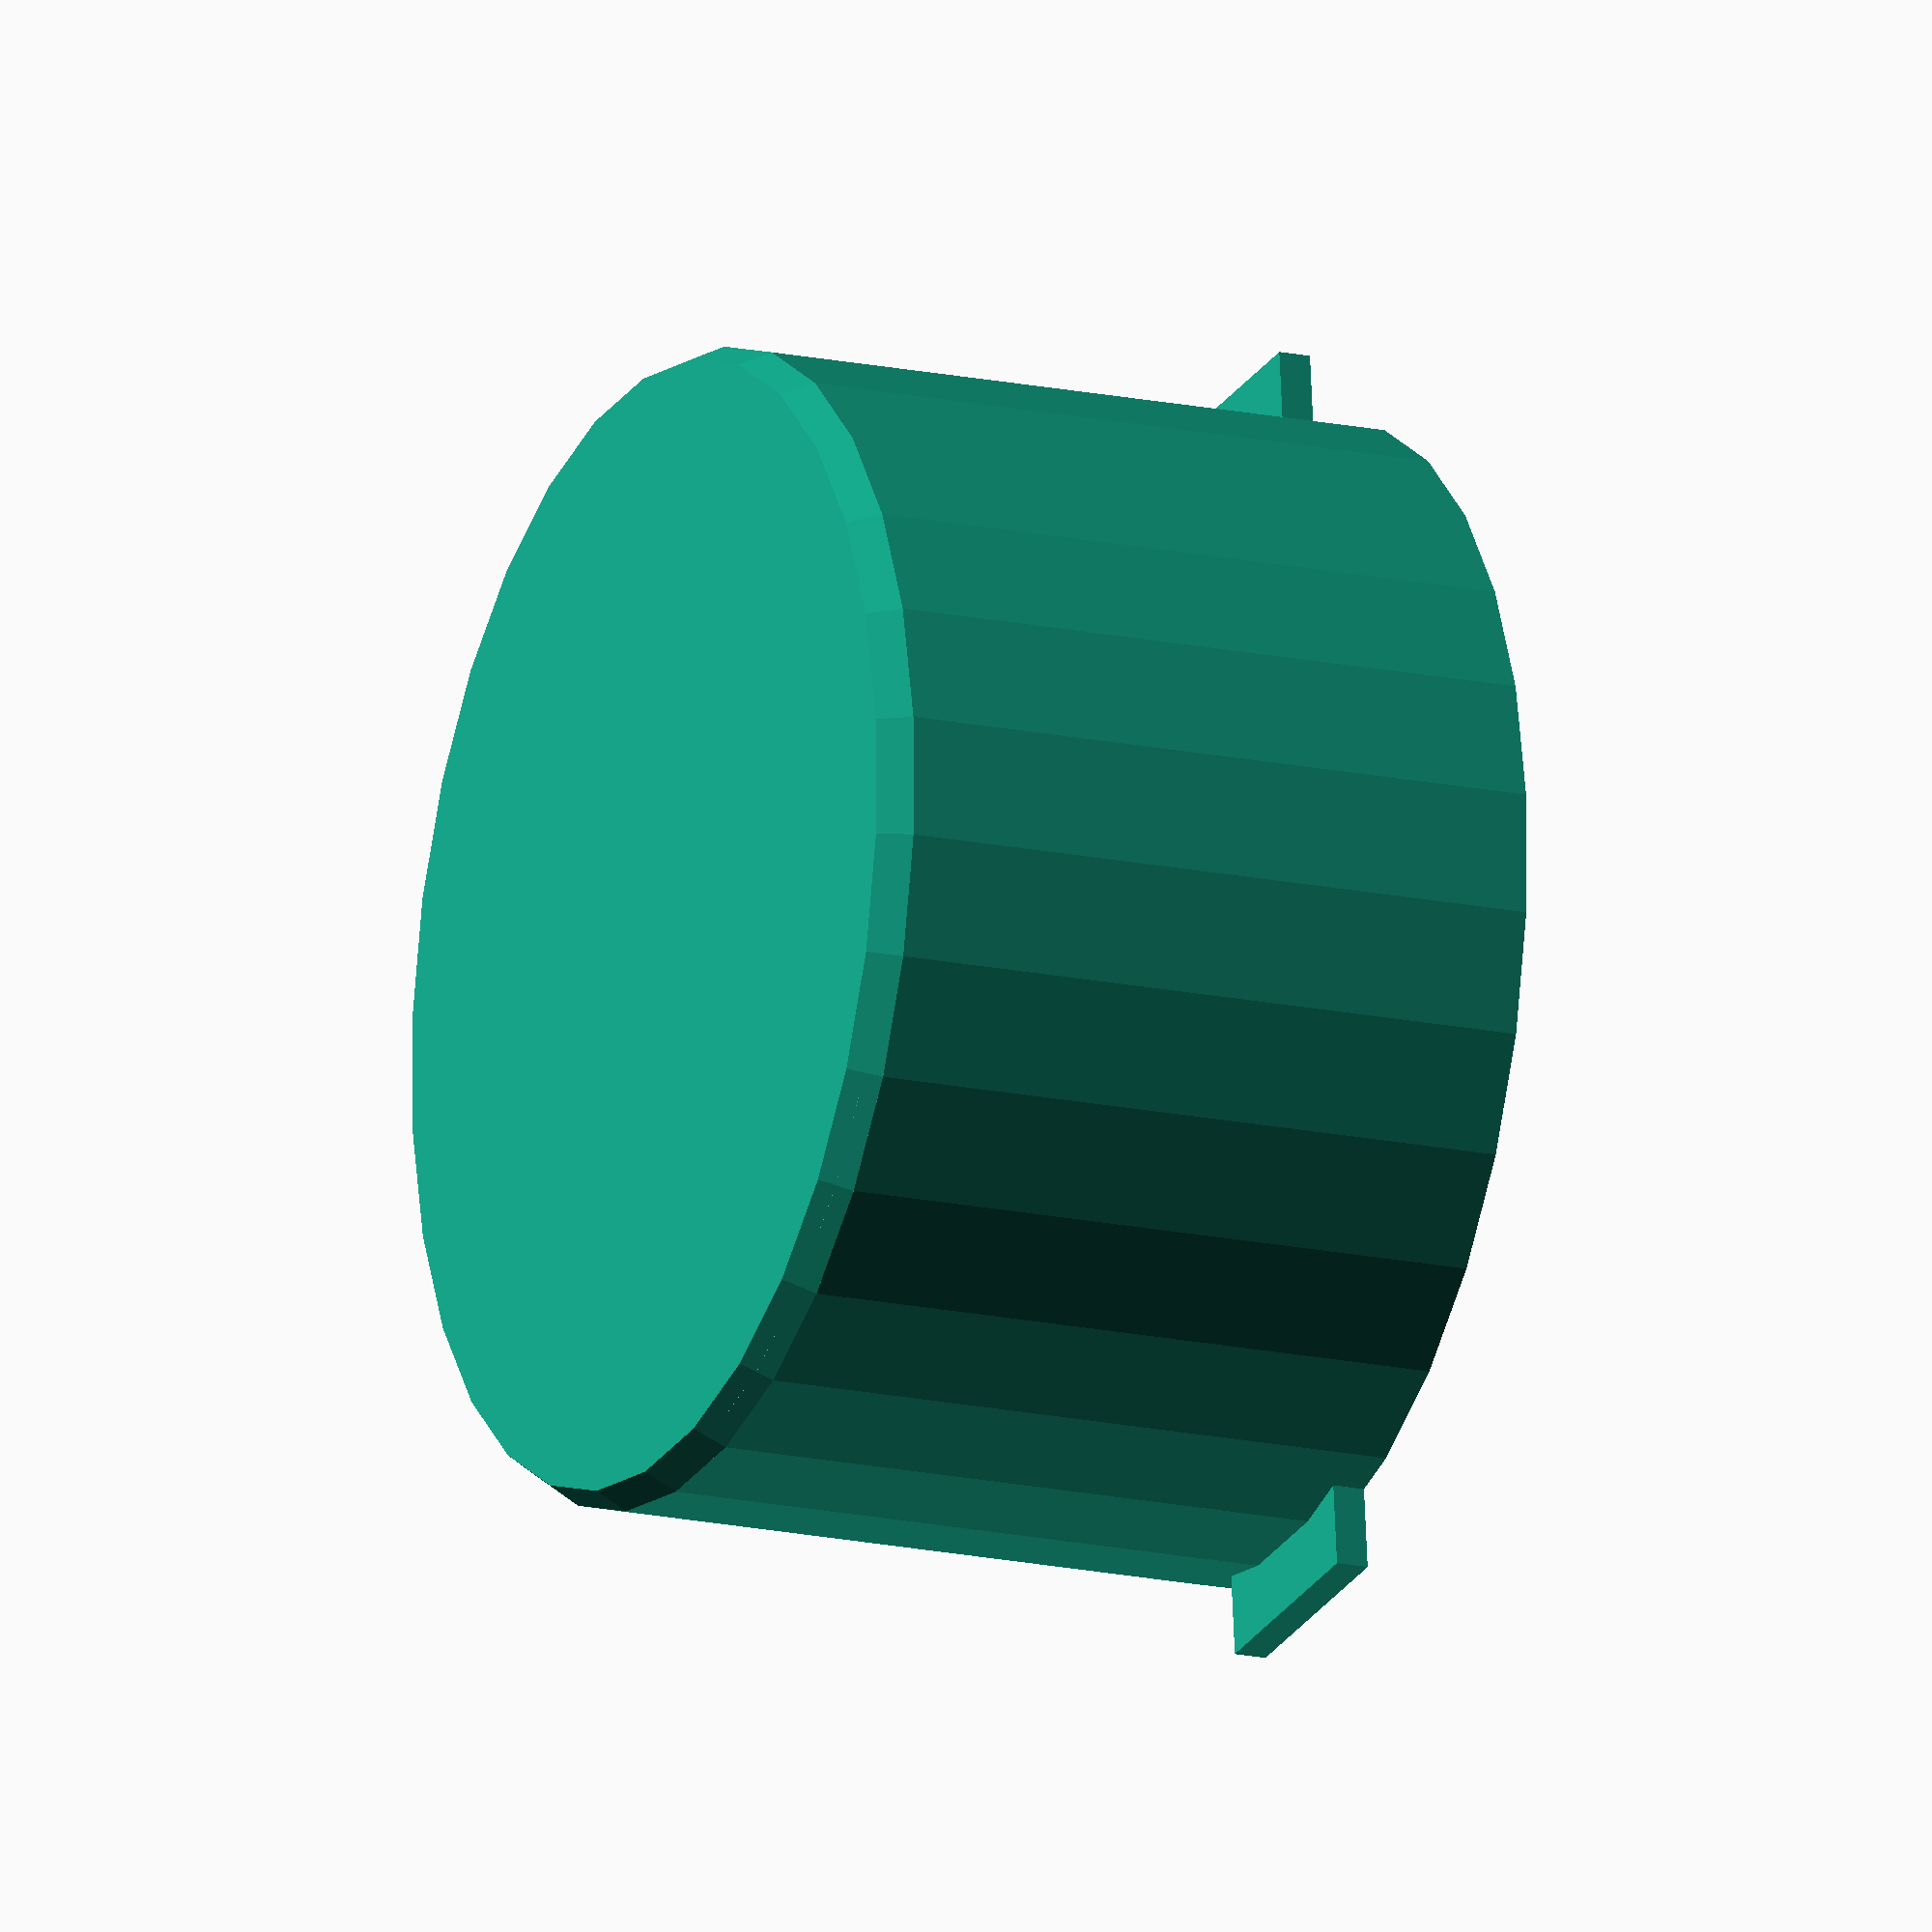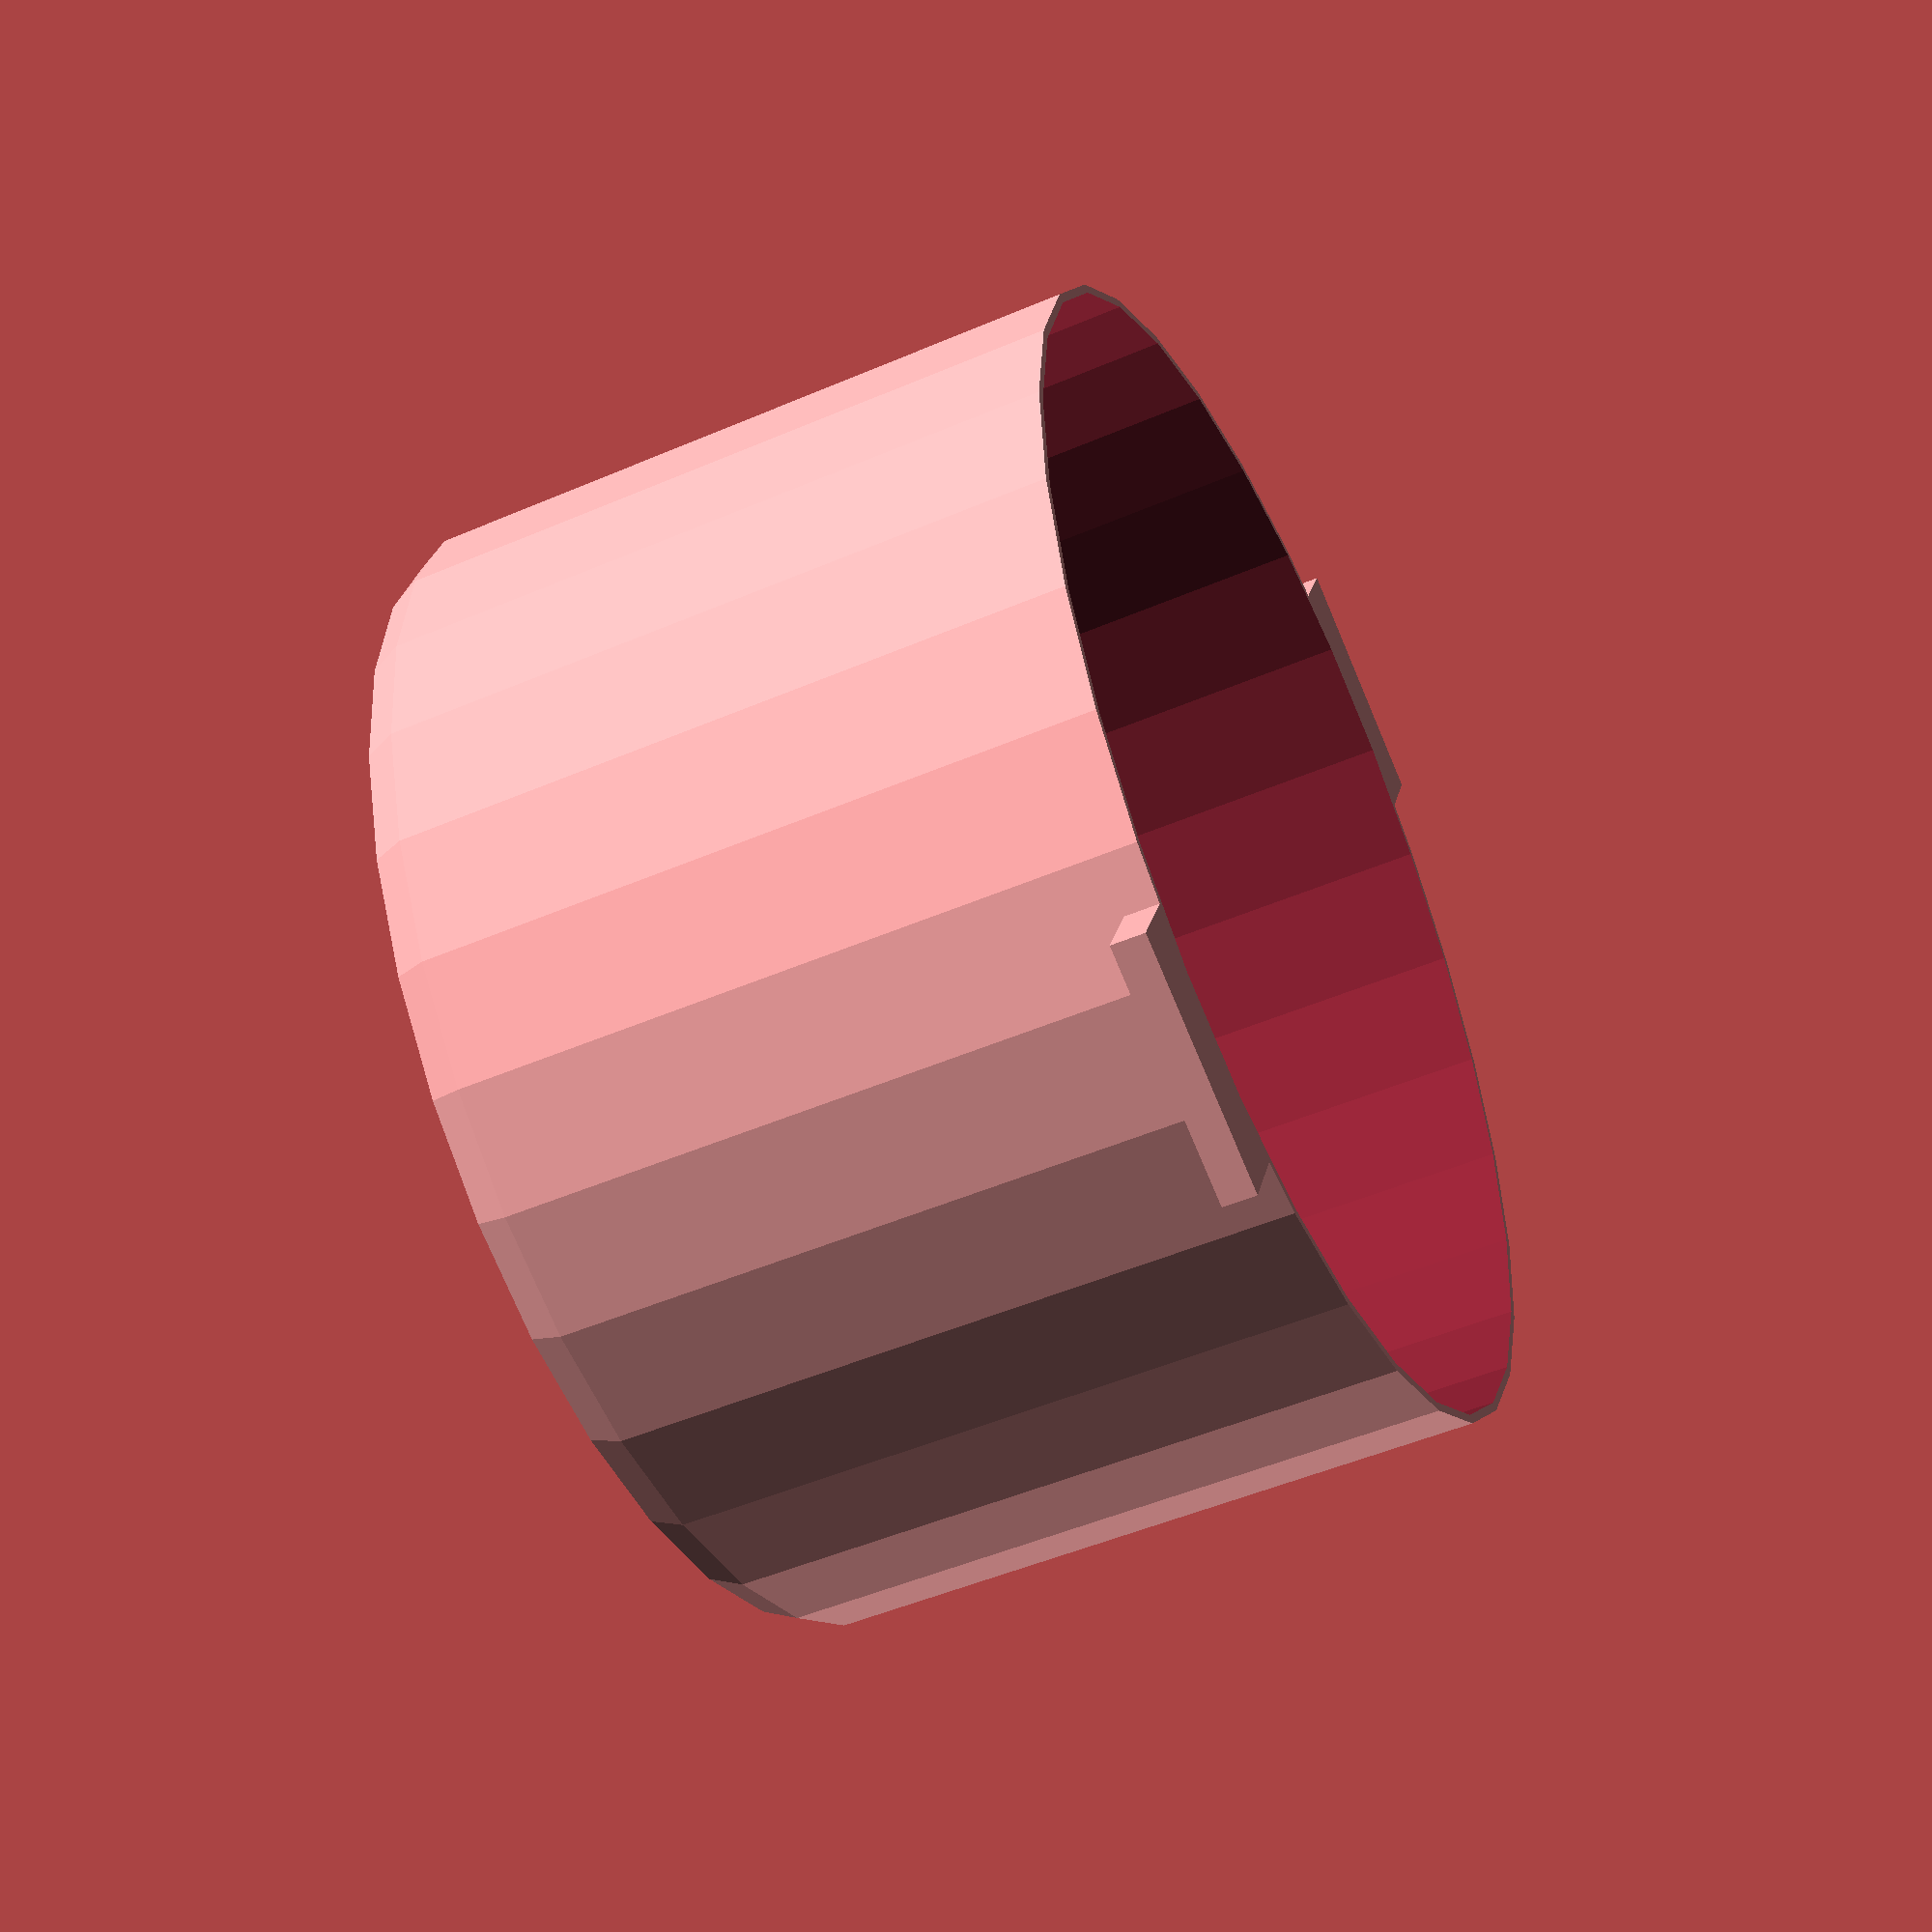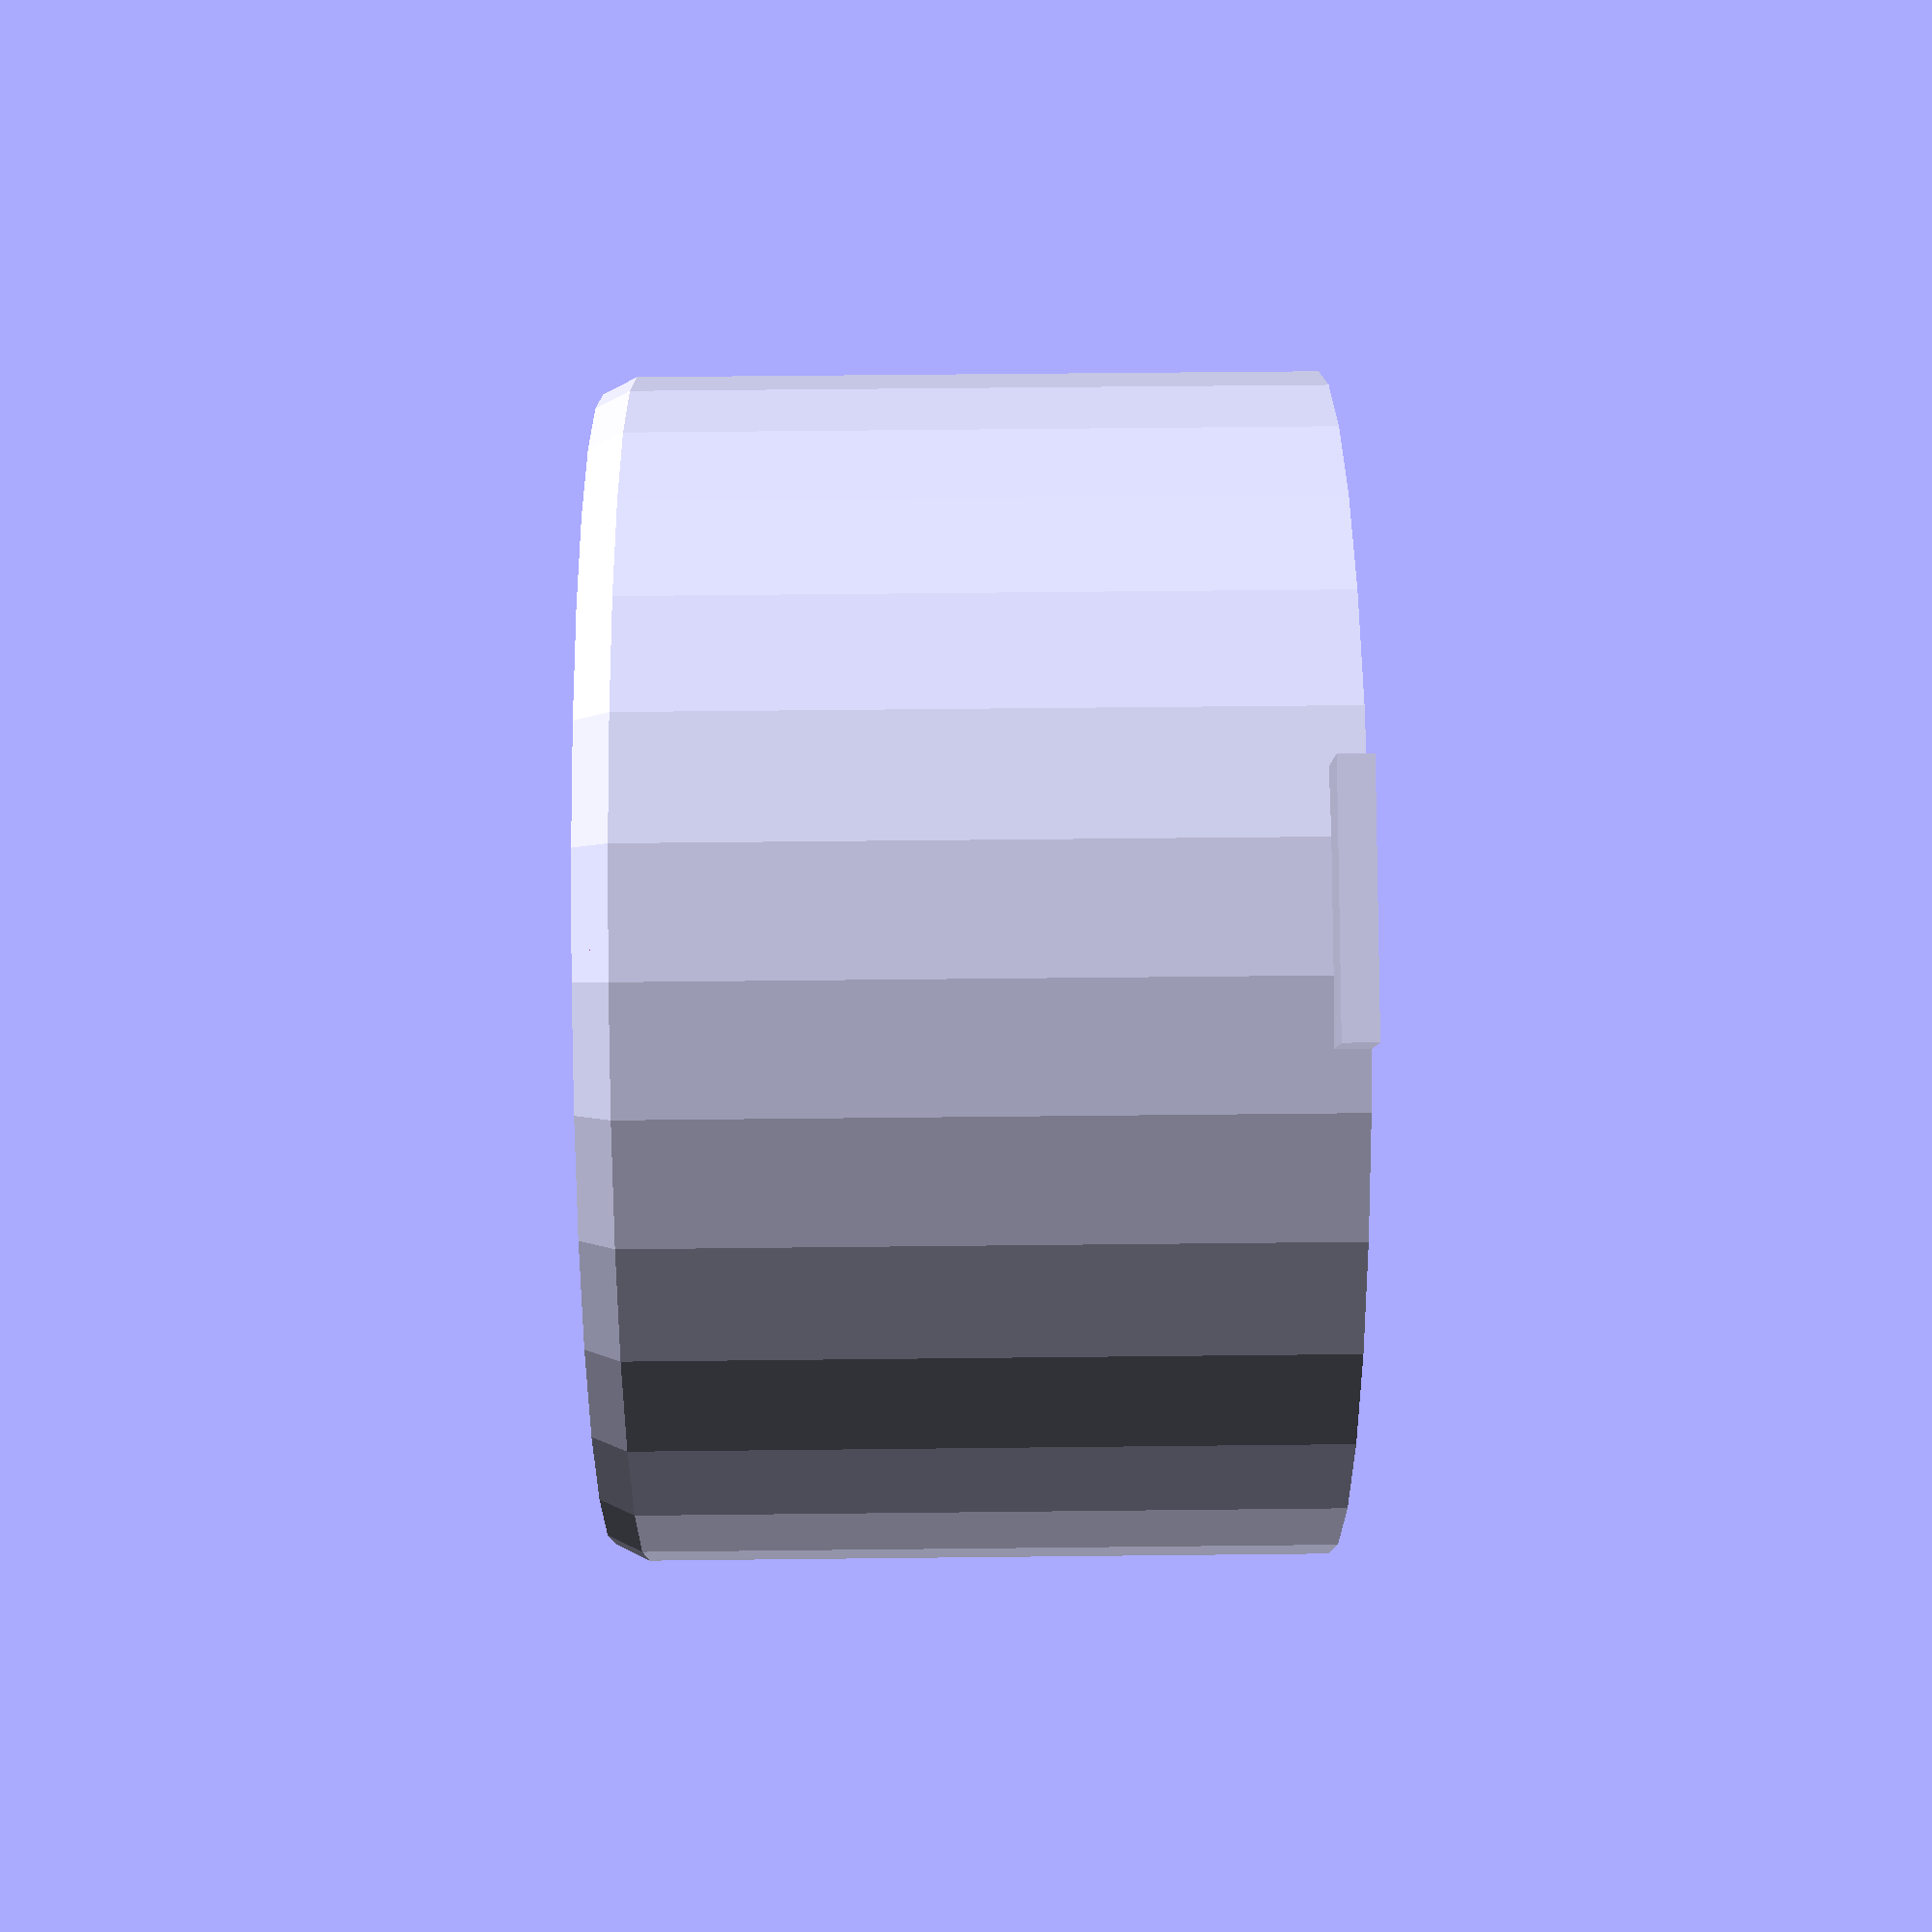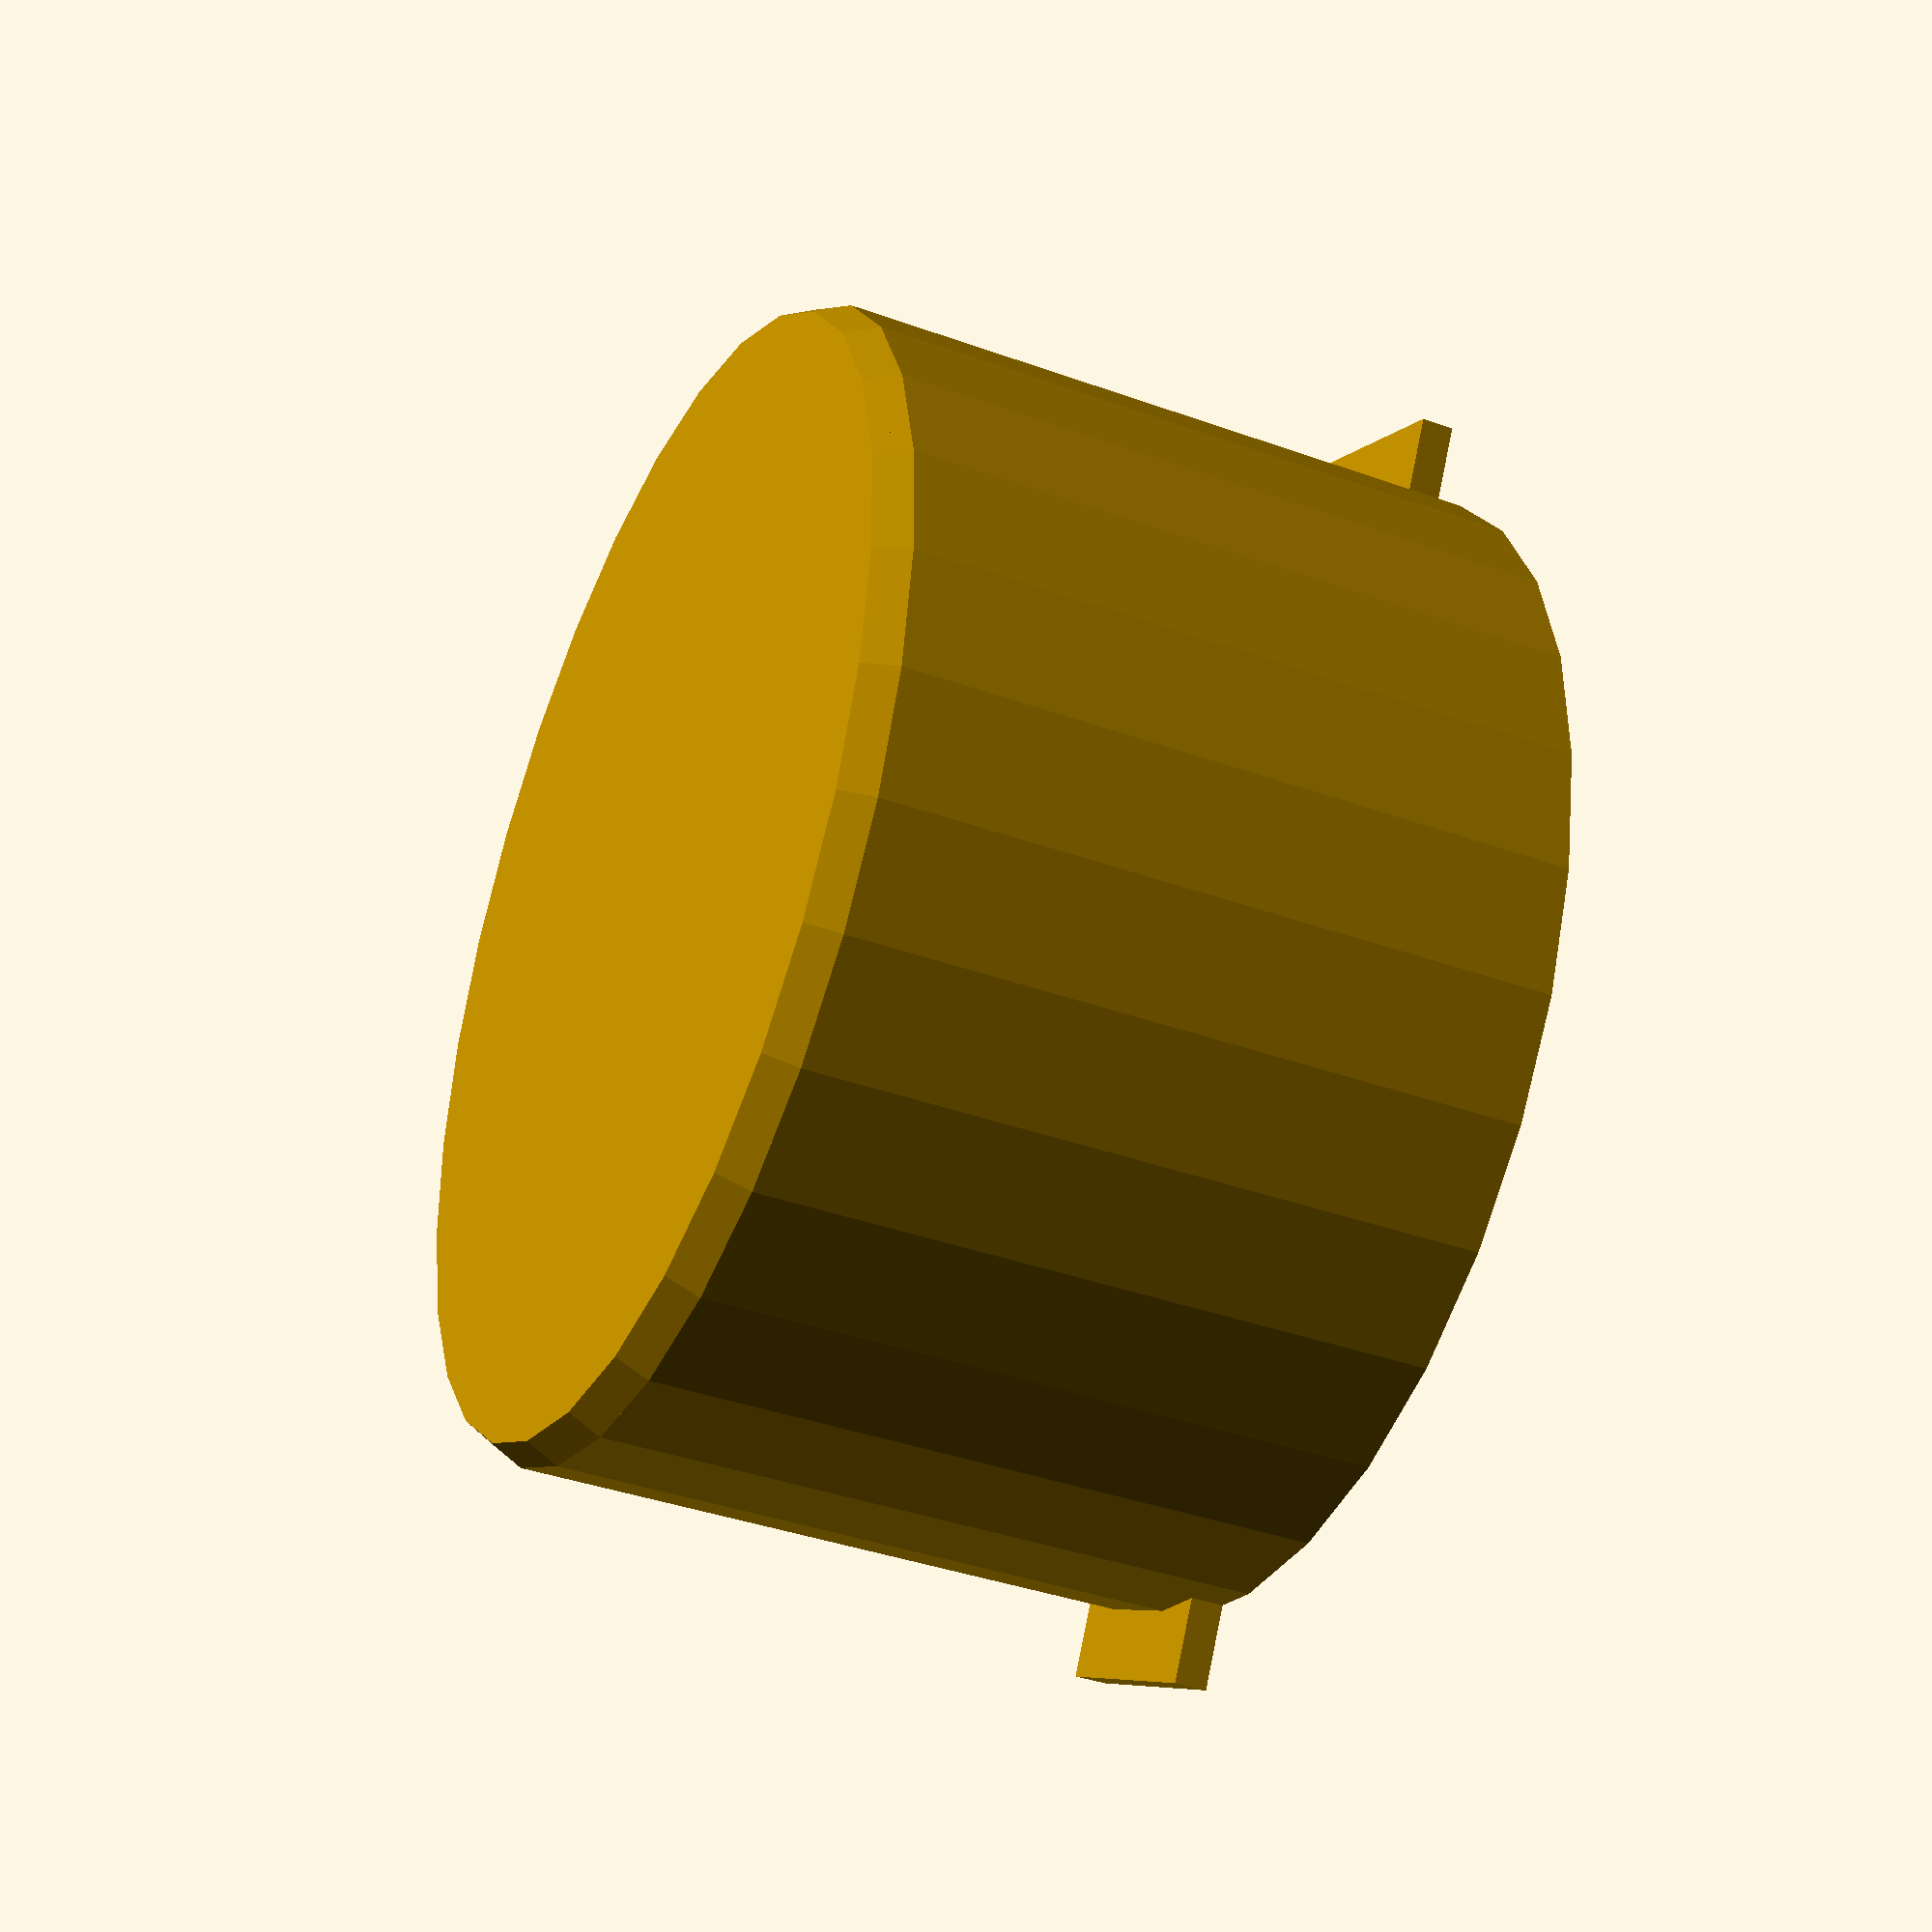
<openscad>
scale([scale, scale, scale])
difference() {
	union() {
		cylinder(d1=68, d2=70, h=2);
		translate([0, 0, 2]) cylinder(d=70, h=40);

		// handles
		translate([0, -35, 41])
		cube([15, 8, 2], center=true);
		translate([0, 35, 41])
		cube([15, 8, 2], center=true);


	}
	translate([0, 0, 1]) cylinder(d=69, h=72); // cutout
}

</openscad>
<views>
elev=196.5 azim=186.2 roll=294.1 proj=o view=solid
elev=229.5 azim=204.6 roll=244.6 proj=p view=solid
elev=308.6 azim=146.3 roll=269.3 proj=p view=wireframe
elev=38.2 azim=150.9 roll=245.4 proj=p view=wireframe
</views>
